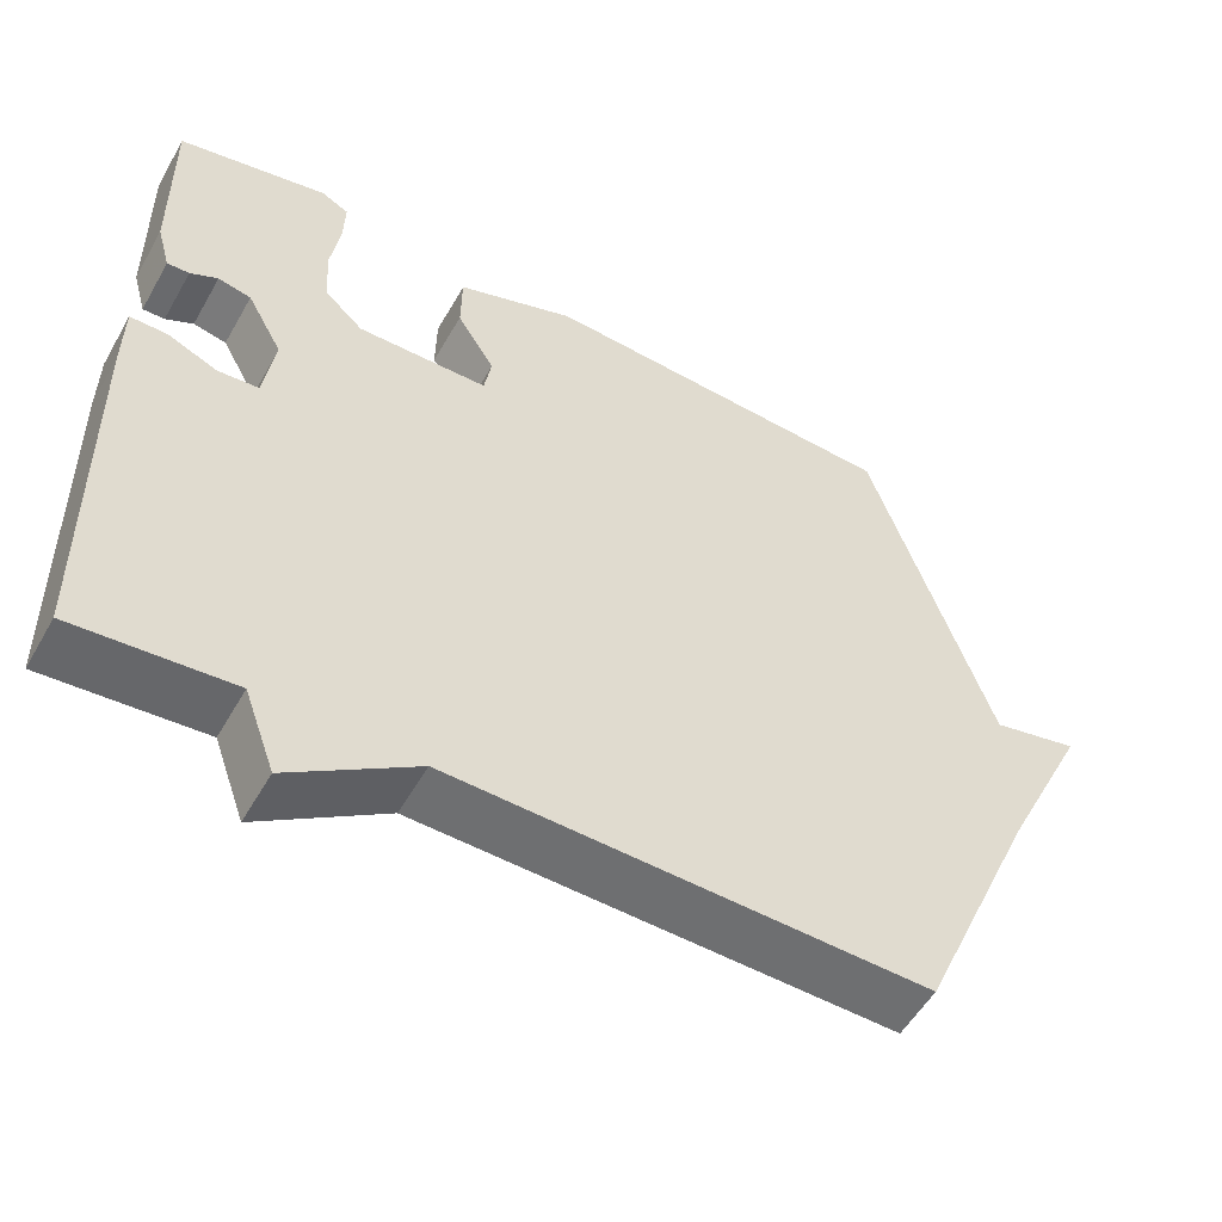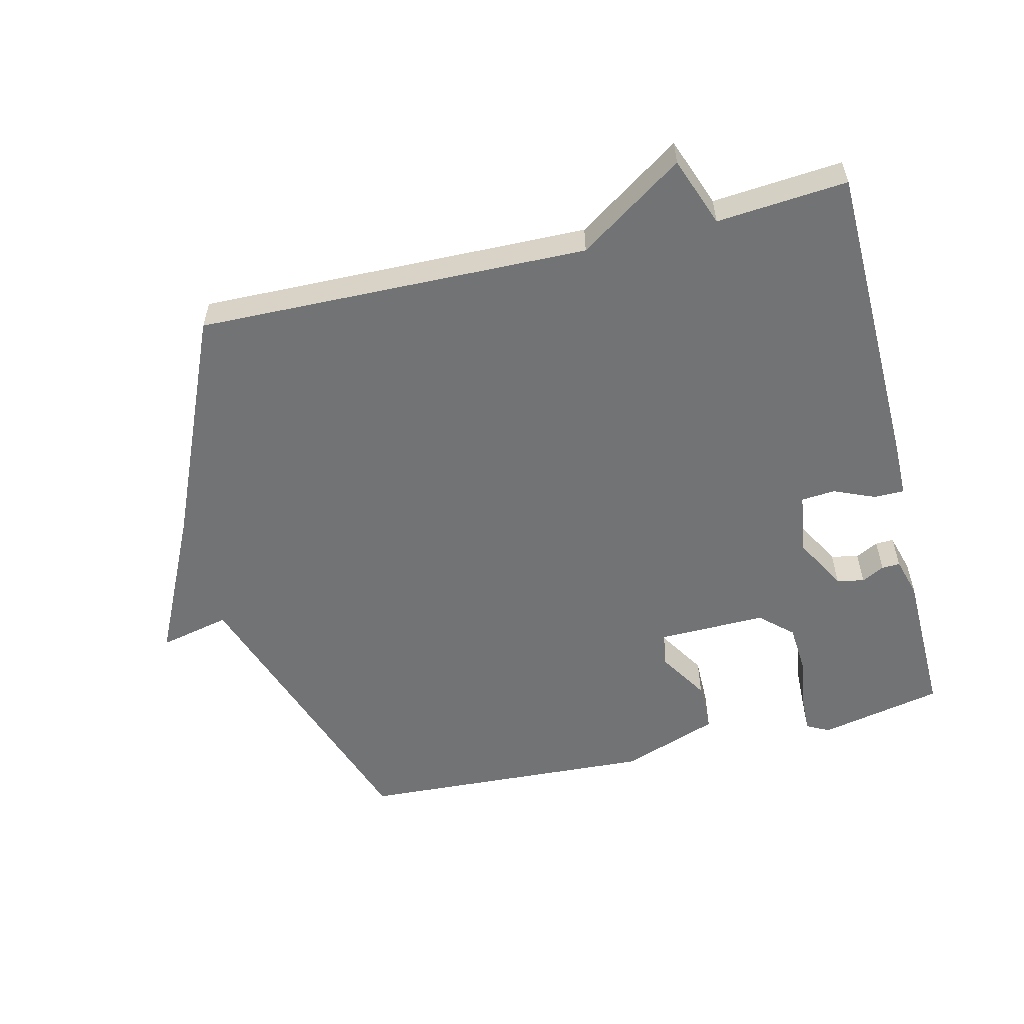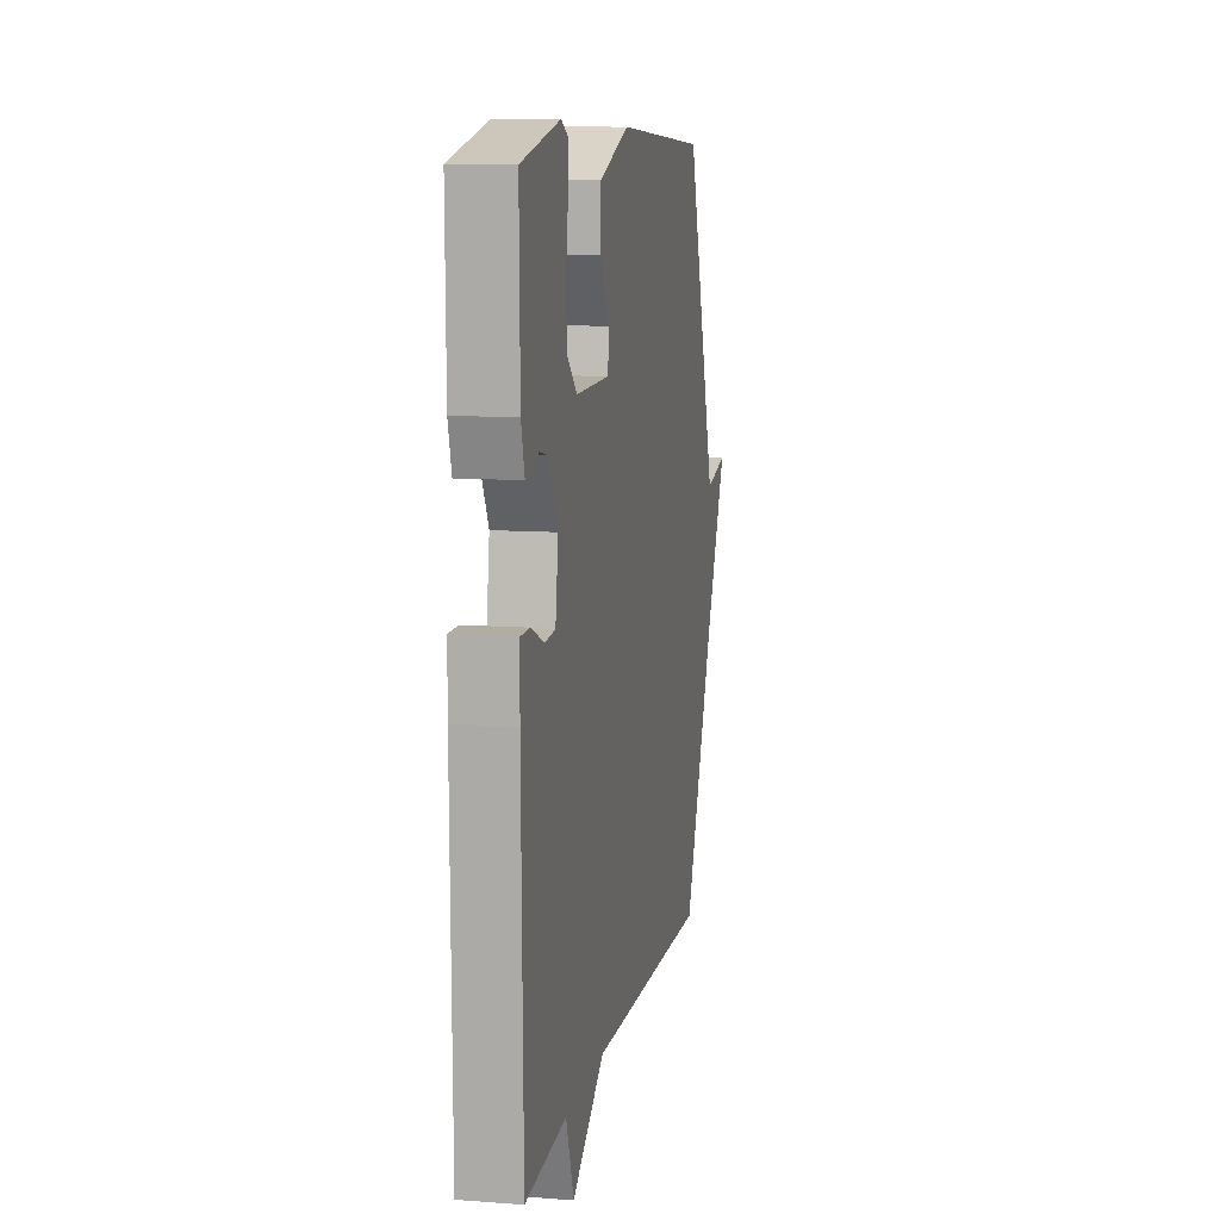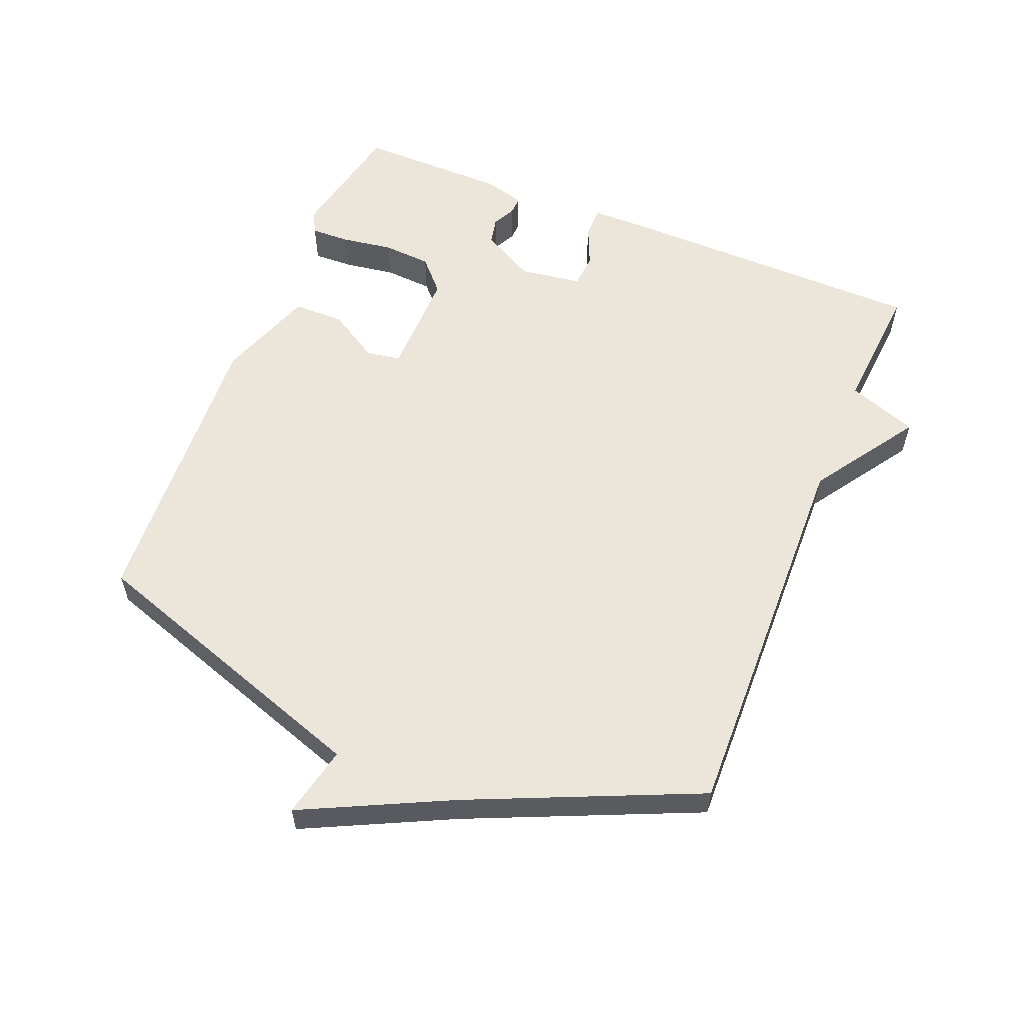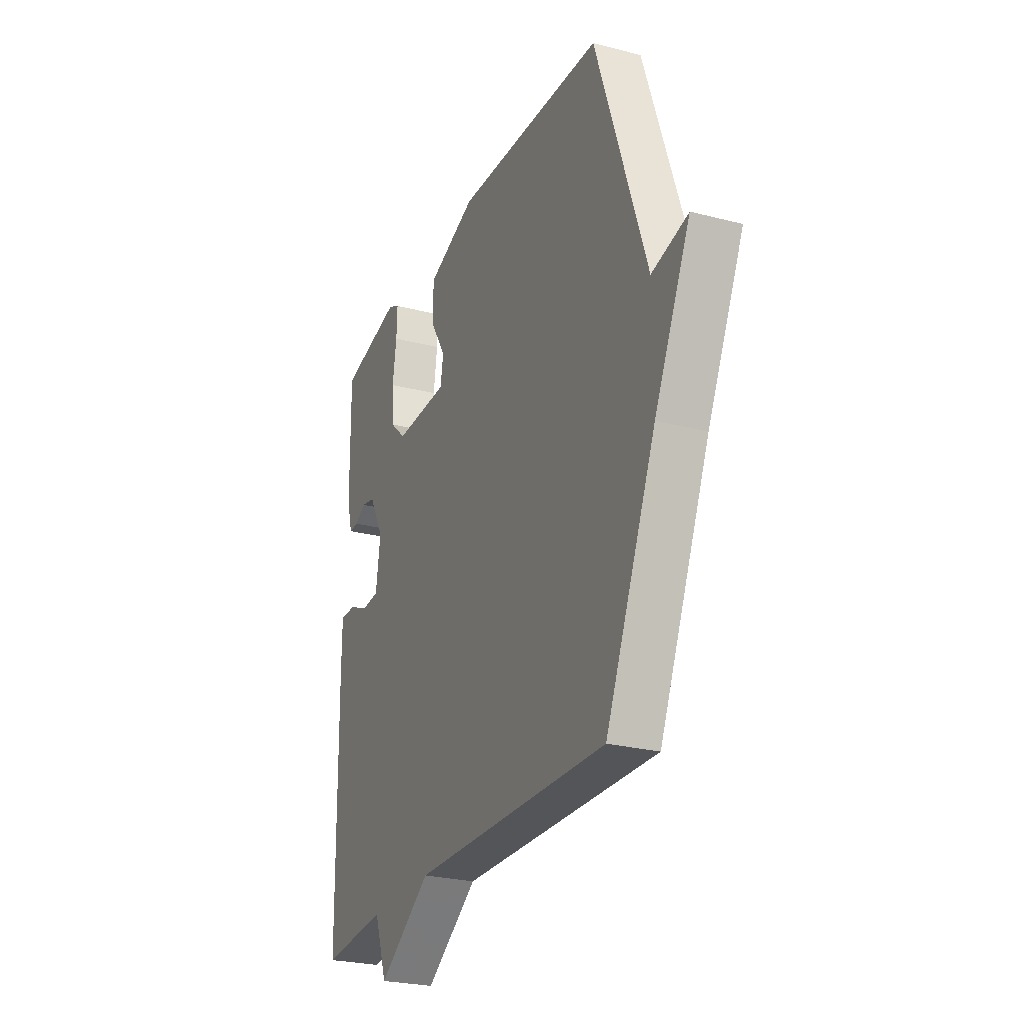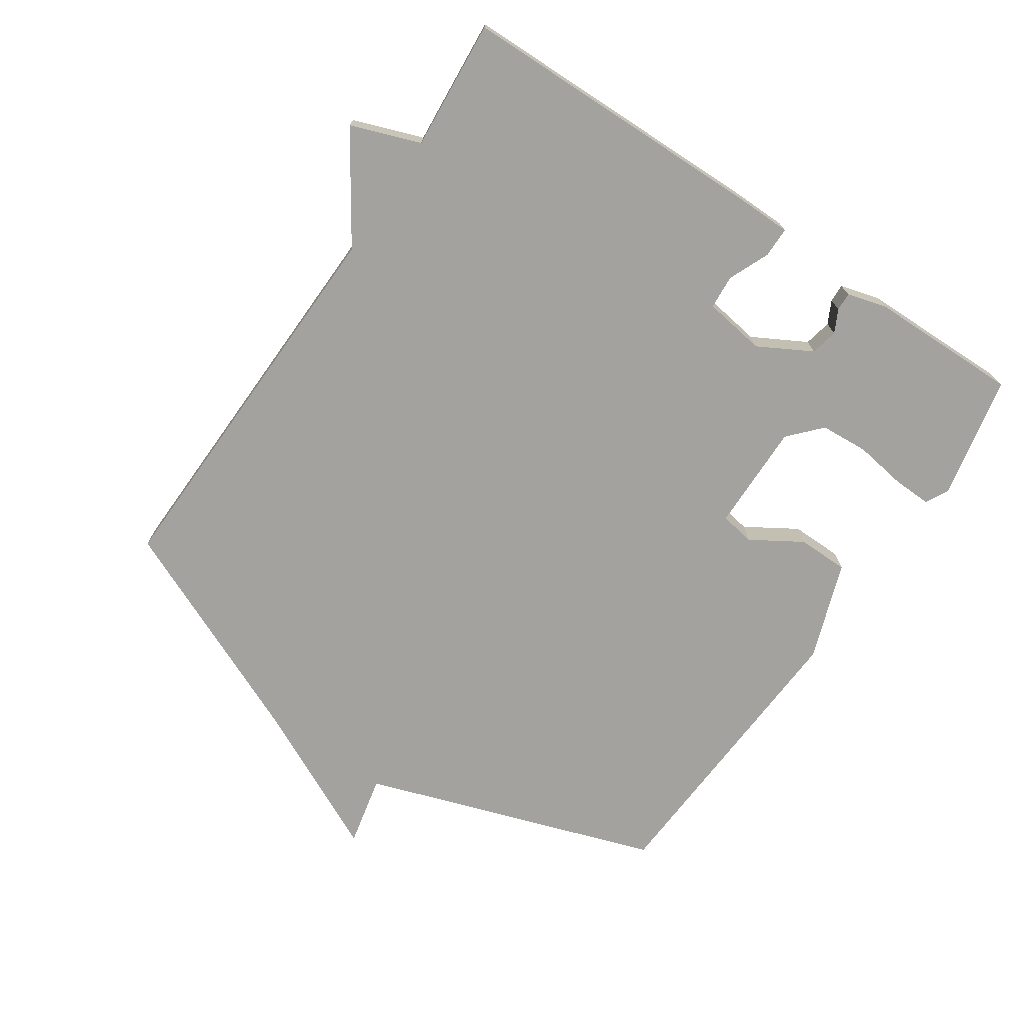
<metadata>
{"format":"obj","ext":"obj","renderer":"f3d","projection":"perspective","resolution":1024,"background":"white","views":[{"elev":-54.0,"azim":-29.2,"up":"+Z"},{"elev":-55.8,"azim":-166.1,"up":"+Y"},{"elev":10.4,"azim":-79.2,"up":"+Z"},{"elev":57.5,"azim":112.1,"up":"+Y"},{"elev":-26.1,"azim":67.7,"up":"+Z"},{"elev":-72.6,"azim":-124.0,"up":"+Y"}]}
</metadata>
<code>
v 0.5 0.07 0.5
v 0.653 0.07 0.048
v 0.762 0.07 0.072
v 0.653 0.07 -0.152
v 0.5 0.07 -0.5
v -0.1 0.07 -0.484
v -0.261 0.07 -0.591
v -0.3 0.07 -0.484
v -0.5 0.07 -0.5
v -0.507 0.07 -0.022
v -0.506 0.07 0.064
v -0.459 0.07 0.064
v -0.396 0.07 0.037
v -0.344 0.07 0.041
v -0.33 0.07 0.136
v -0.375 0.07 0.218
v -0.417 0.07 0.227
v -0.452 0.07 0.209
v -0.48 0.07 0.208
v -0.497 0.07 0.269
v -0.5 0.07 0.5
v -0.31 0.07 0.539
v -0.275 0.07 0.521
v -0.277 0.07 0.461
v -0.289 0.07 0.382
v -0.284 0.07 0.308
v -0.235 0.07 0.263
v -0.069 0.07 0.265
v -0.06 0.07 0.318
v -0.108 0.07 0.396
v -0.107 0.07 0.474
v 0.043 0.07 0.527
v 0.5 0 0.5
v 0.653 0 0.048
v 0.762 0 0.072
v 0.653 0 -0.152
v 0.5 0 -0.5
v -0.1 0 -0.484
v -0.261 0 -0.591
v -0.3 0 -0.484
v -0.5 0 -0.5
v -0.507 0 -0.022
v -0.506 0 0.064
v -0.459 0 0.064
v -0.396 0 0.037
v -0.344 0 0.041
v -0.33 0 0.136
v -0.375 0 0.218
v -0.417 0 0.227
v -0.452 0 0.209
v -0.48 0 0.208
v -0.497 0 0.269
v -0.5 0 0.5
v -0.31 0 0.539
v -0.275 0 0.521
v -0.277 0 0.461
v -0.289 0 0.382
v -0.284 0 0.308
v -0.235 0 0.263
v -0.069 0 0.265
v -0.06 0 0.318
v -0.108 0 0.396
v -0.107 0 0.474
v 0.043 0 0.527
f 32 1 2
f 31 32 2
f 30 31 2
f 29 30 2
f 28 29 2
f 27 28 2
f 23 24 25
f 22 23 25
f 21 22 25
f 20 21 25
f 19 20 25
f 18 19 25
f 17 18 25
f 16 17 25 26
f 15 16 26 27
f 11 12 13
f 10 11 13
f 9 10 13
f 8 9 13
f 8 13 14
f 7 8 14
f 6 7 14
f 15 27 2
f 14 15 2
f 6 14 2
f 5 6 2
f 4 5 2
f 2 3 4
f 34 33 64
f 34 64 63
f 34 63 62
f 34 62 61
f 34 61 60
f 34 60 59
f 57 56 55
f 57 55 54
f 57 54 53
f 57 53 52
f 57 52 51
f 57 51 50
f 57 50 49
f 58 57 49 48
f 59 58 48 47
f 45 44 43
f 45 43 42
f 45 42 41
f 45 41 40
f 46 45 40
f 46 40 39
f 46 39 38
f 34 59 47
f 34 47 46
f 34 46 38
f 34 38 37
f 34 37 36
f 36 35 34
f 1 33 34 2
f 2 34 35 3
f 3 35 36 4
f 4 36 37 5
f 5 37 38 6
f 6 38 39 7
f 7 39 40 8
f 8 40 41 9
f 9 41 42 10
f 10 42 43 11
f 11 43 44 12
f 12 44 45 13
f 13 45 46 14
f 14 46 47 15
f 15 47 48 16
f 16 48 49 17
f 17 49 50 18
f 18 50 51 19
f 19 51 52 20
f 20 52 53 21
f 21 53 54 22
f 22 54 55 23
f 23 55 56 24
f 24 56 57 25
f 25 57 58 26
f 26 58 59 27
f 27 59 60 28
f 28 60 61 29
f 29 61 62 30
f 30 62 63 31
f 31 63 64 32
f 32 64 33 1

</code>
